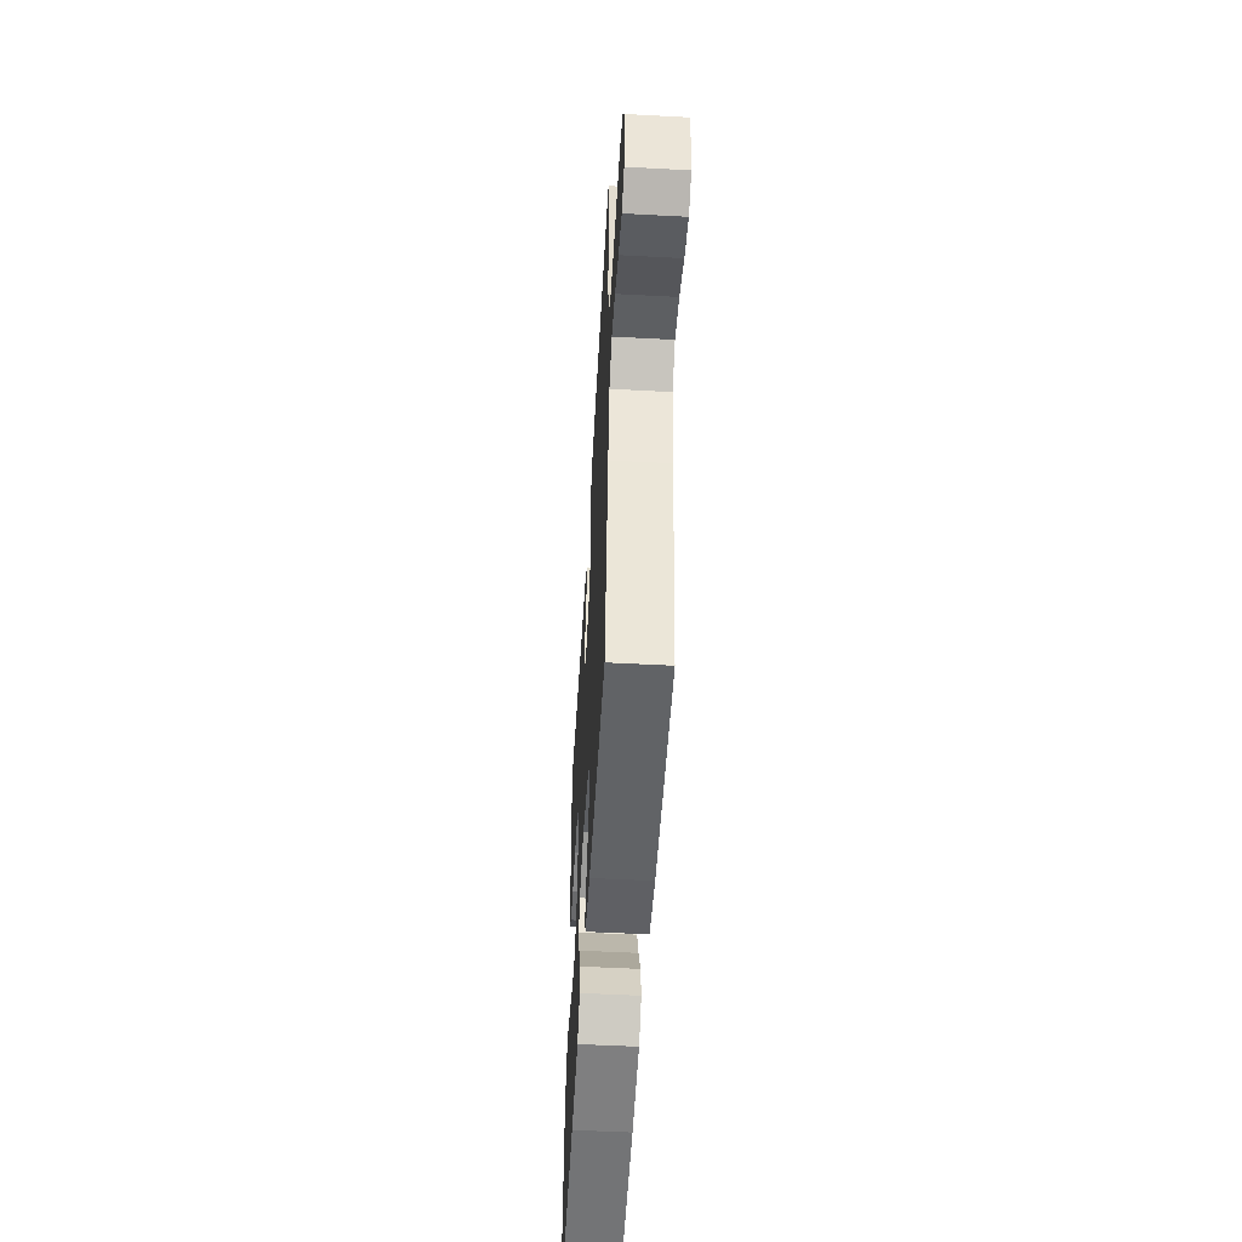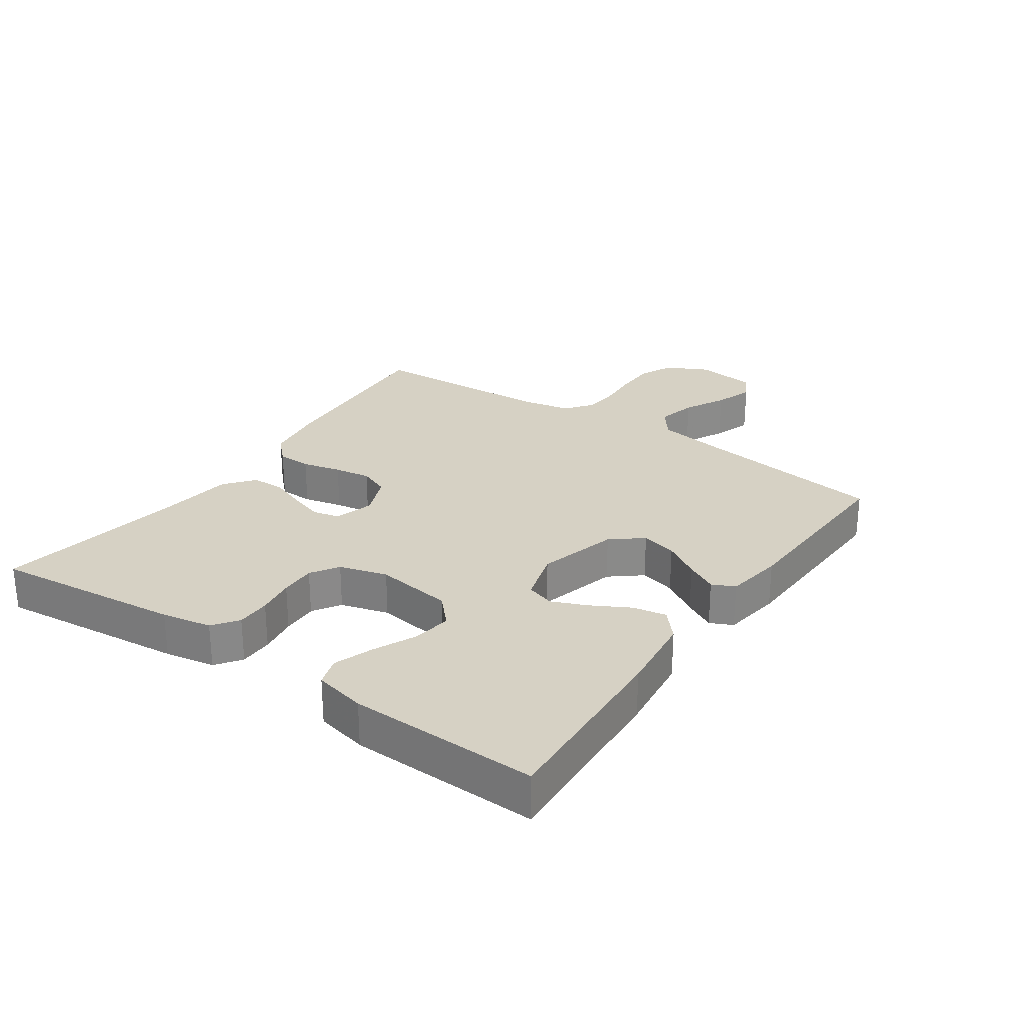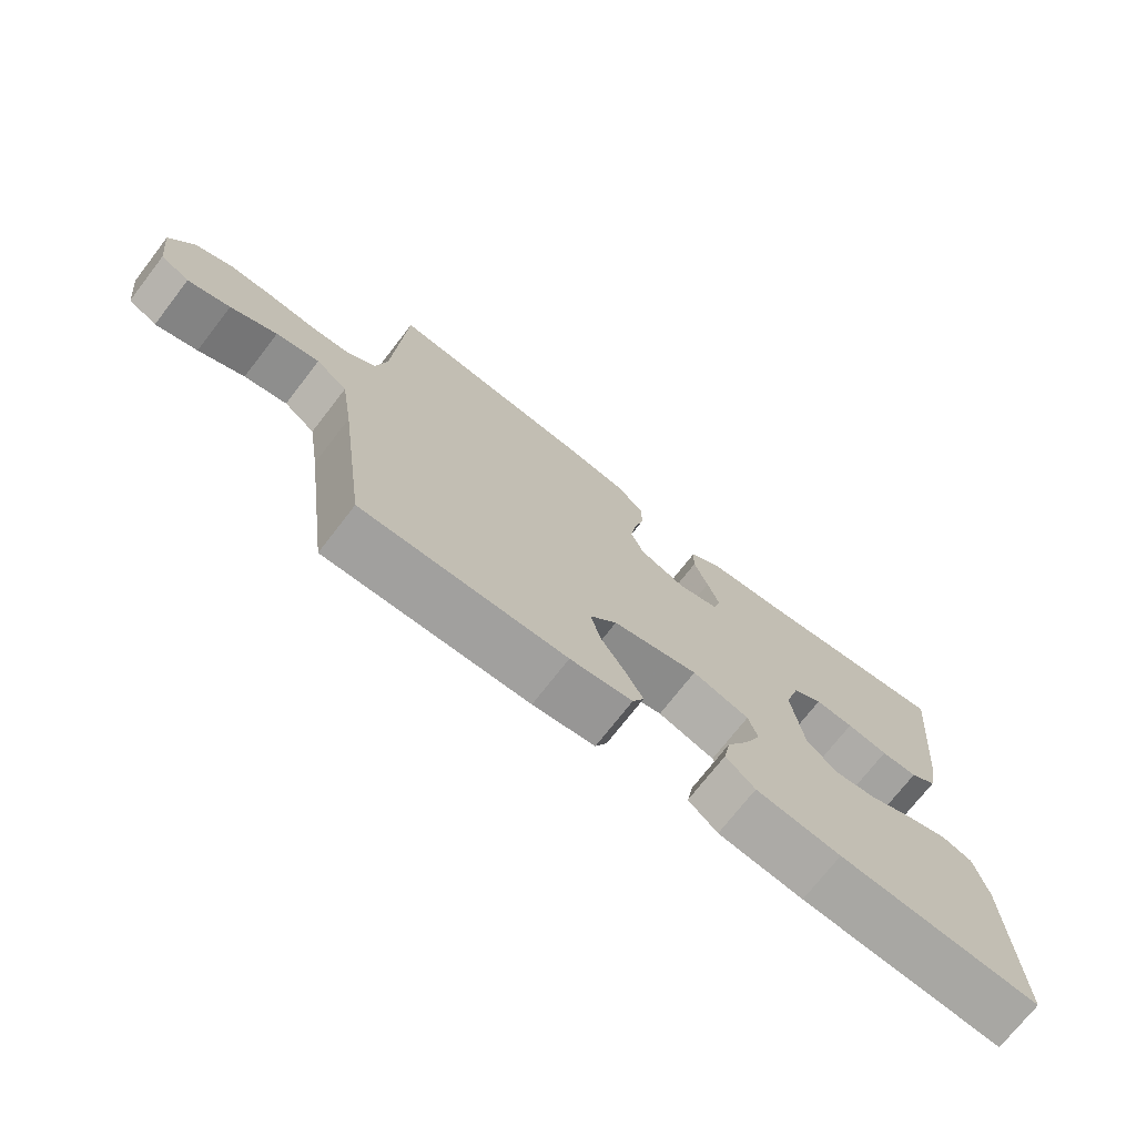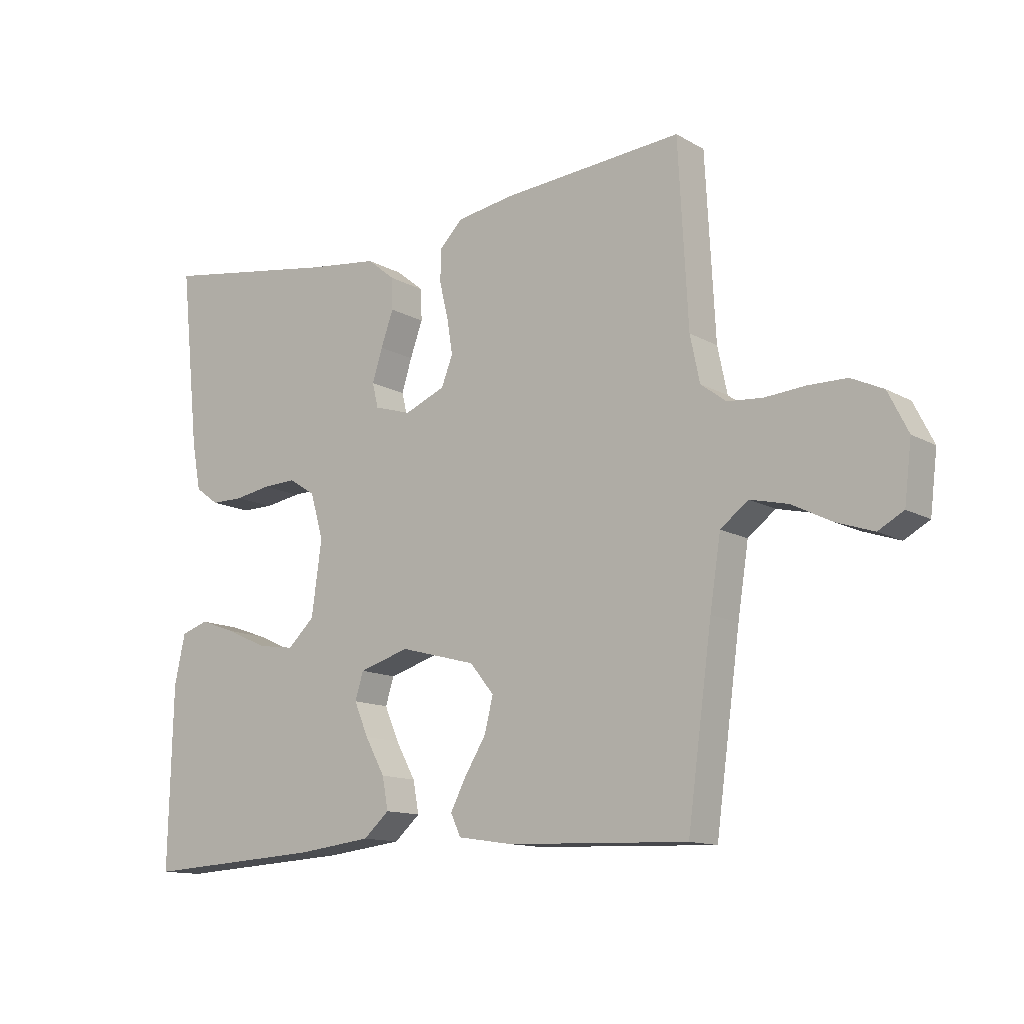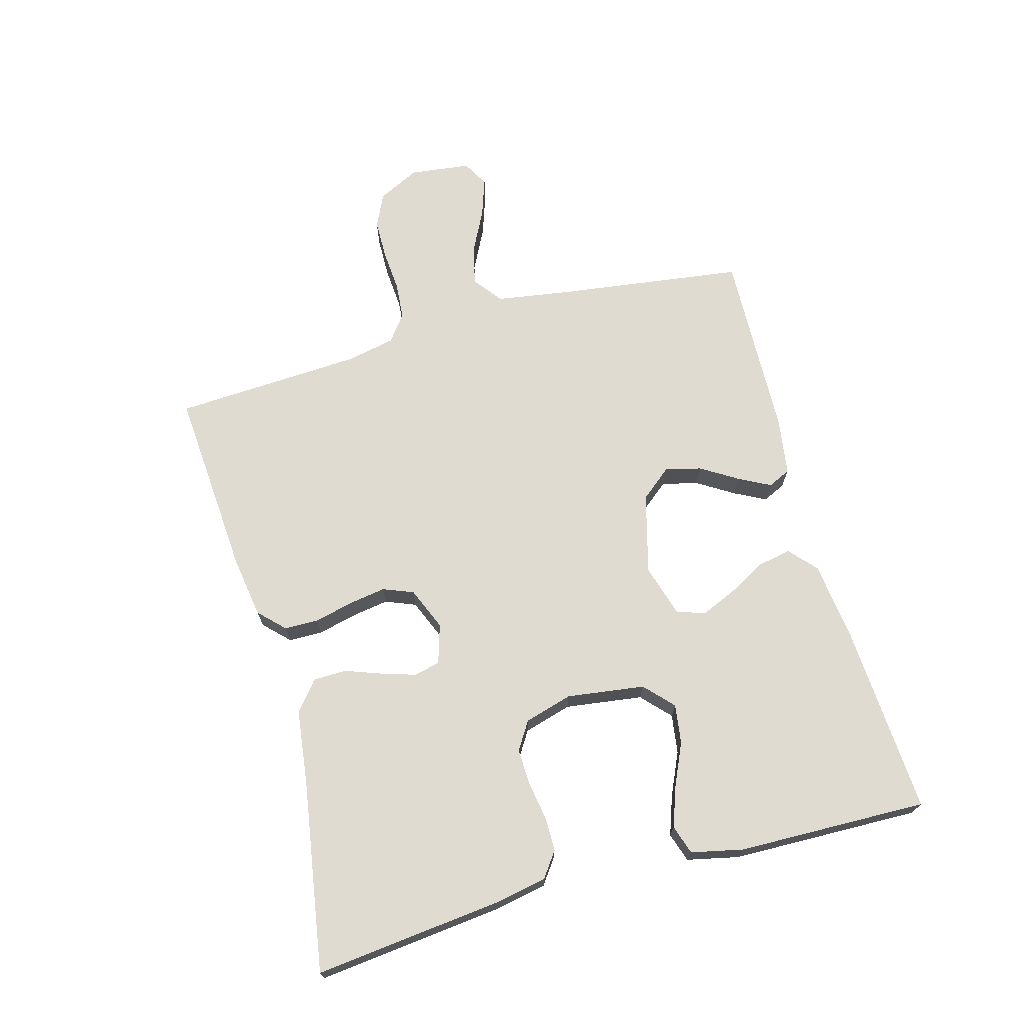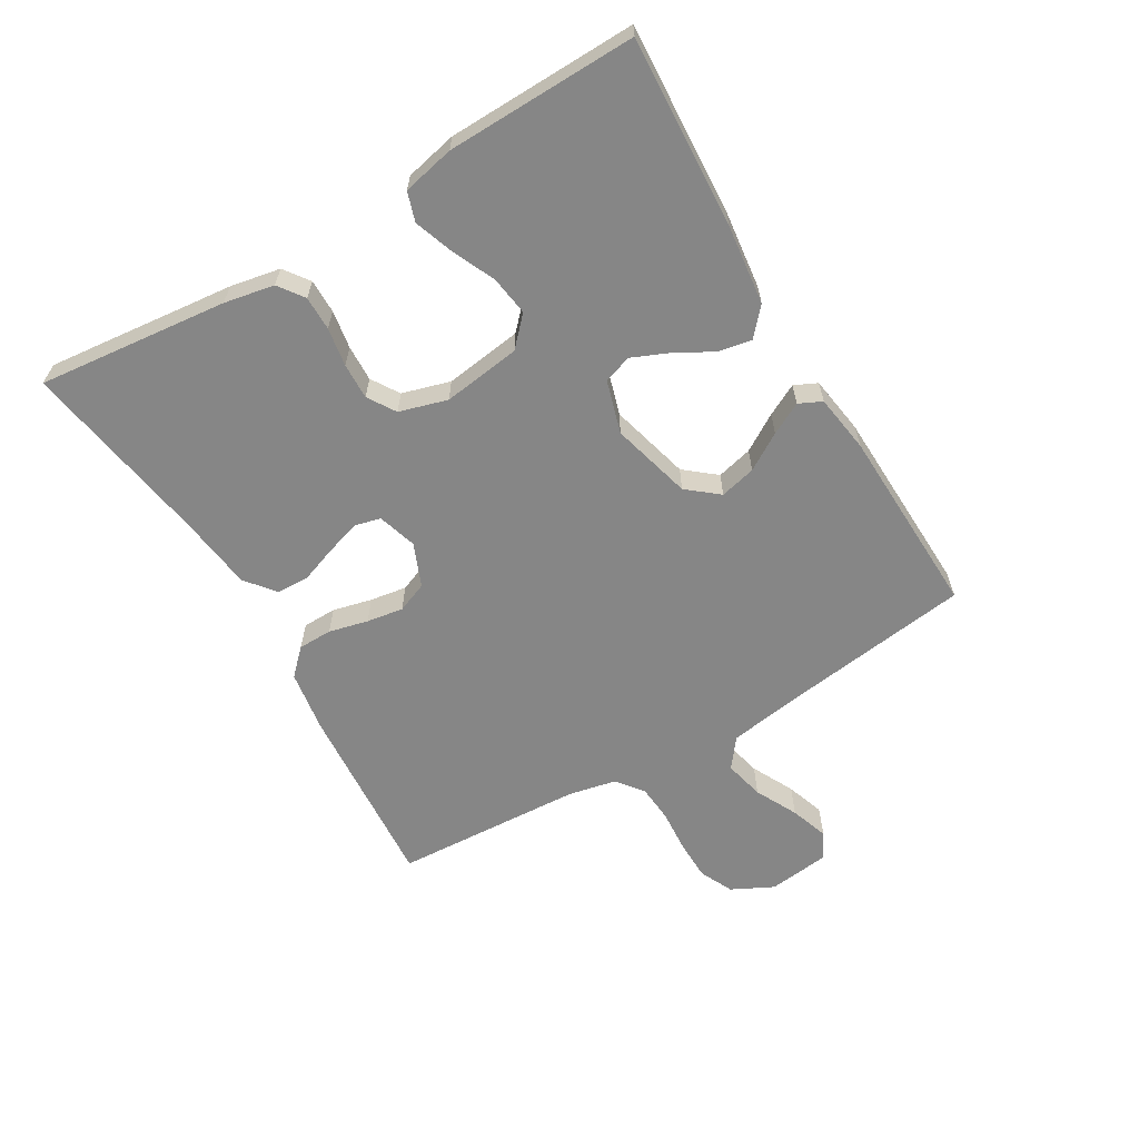
<metadata>
{"format":"obj","ext":"obj","renderer":"f3d","projection":"perspective","resolution":1024,"background":"white","views":[{"elev":-52.9,"azim":-93.3,"up":"+Z"},{"elev":27.0,"azim":124.8,"up":"+Y"},{"elev":-72.9,"azim":-37.8,"up":"+Z"},{"elev":-12.9,"azim":-141.9,"up":"+Z"},{"elev":69.8,"azim":74.5,"up":"+Y"},{"elev":-62.2,"azim":120.5,"up":"+Y"}]}
</metadata>
<code>
v -0.5 0.07 -0.5
v -0.541 0.07 -0.2
v -0.559 0.07 -0.085
v -0.605 0.07 -0.05
v -0.668 0.07 -0.065
v -0.735 0.07 -0.099
v -0.796 0.07 -0.12
v -0.838 0.07 -0.097
v -0.85 0.07 0
v -0.817 0.07 0.066
v -0.764 0.07 0.091
v -0.699 0.07 0.092
v -0.633 0.07 0.087
v -0.574 0.07 0.092
v -0.532 0.07 0.124
v -0.516 0.07 0.2
v -0.5 0.07 0.5
v -0.2 0.07 0.478
v -0.103 0.07 0.463
v -0.064 0.07 0.424
v -0.063 0.07 0.37
v -0.078 0.07 0.308
v -0.087 0.07 0.25
v -0.068 0.07 0.202
v 0 0.07 0.174
v 0.062 0.07 0.193
v 0.072 0.07 0.234
v 0.055 0.07 0.288
v 0.034 0.07 0.346
v 0.035 0.07 0.398
v 0.082 0.07 0.436
v 0.2 0.07 0.451
v 0.5 0.07 0.5
v 0.468 0.07 0.2
v 0.453 0.07 0.121
v 0.413 0.07 0.092
v 0.359 0.07 0.092
v 0.298 0.07 0.102
v 0.241 0.07 0.104
v 0.197 0.07 0.076
v 0.175 0.07 0
v 0.192 0.07 -0.123
v 0.237 0.07 -0.165
v 0.299 0.07 -0.156
v 0.367 0.07 -0.125
v 0.429 0.07 -0.103
v 0.475 0.07 -0.118
v 0.493 0.07 -0.2
v 0.5 0.07 -0.5
v 0.2 0.07 -0.483
v 0.074 0.07 -0.468
v 0.031 0.07 -0.43
v 0.041 0.07 -0.377
v 0.074 0.07 -0.317
v 0.098 0.07 -0.261
v 0.084 0.07 -0.216
v 0 0.07 -0.191
v -0.127 0.07 -0.225
v -0.167 0.07 -0.274
v -0.153 0.07 -0.331
v -0.117 0.07 -0.389
v -0.091 0.07 -0.439
v -0.108 0.07 -0.475
v -0.2 0.07 -0.489
v -0.5 0 -0.5
v -0.541 0 -0.2
v -0.559 0 -0.085
v -0.605 0 -0.05
v -0.668 0 -0.065
v -0.735 0 -0.099
v -0.796 0 -0.12
v -0.838 0 -0.097
v -0.85 0 0
v -0.817 0 0.066
v -0.764 0 0.091
v -0.699 0 0.092
v -0.633 0 0.087
v -0.574 0 0.092
v -0.532 0 0.124
v -0.516 0 0.2
v -0.5 0 0.5
v -0.2 0 0.478
v -0.103 0 0.463
v -0.064 0 0.424
v -0.063 0 0.37
v -0.078 0 0.308
v -0.087 0 0.25
v -0.068 0 0.202
v 0 0 0.174
v 0.062 0 0.193
v 0.072 0 0.234
v 0.055 0 0.288
v 0.034 0 0.346
v 0.035 0 0.398
v 0.082 0 0.436
v 0.2 0 0.451
v 0.5 0 0.5
v 0.468 0 0.2
v 0.453 0 0.121
v 0.413 0 0.092
v 0.359 0 0.092
v 0.298 0 0.102
v 0.241 0 0.104
v 0.197 0 0.076
v 0.175 0 0
v 0.192 0 -0.123
v 0.237 0 -0.165
v 0.299 0 -0.156
v 0.367 0 -0.125
v 0.429 0 -0.103
v 0.475 0 -0.118
v 0.493 0 -0.2
v 0.5 0 -0.5
v 0.2 0 -0.483
v 0.074 0 -0.468
v 0.031 0 -0.43
v 0.041 0 -0.377
v 0.074 0 -0.317
v 0.098 0 -0.261
v 0.084 0 -0.216
v 0 0 -0.191
v -0.127 0 -0.225
v -0.167 0 -0.274
v -0.153 0 -0.331
v -0.117 0 -0.389
v -0.091 0 -0.439
v -0.108 0 -0.475
v -0.2 0 -0.489
f 63 64 1 2
f 60 61 62 63
f 60 63 2 3
f 59 60 3 4
f 58 59 4
f 57 58 4
f 51 52 53 54
f 51 54 55
f 50 51 55
f 49 50 55 56
f 47 48 49 56
f 44 45 46 47
f 35 36 37 38
f 35 38 39
f 32 33 34 35
f 32 35 39
f 31 32 39 40
f 28 29 30 31
f 27 28 31 40
f 19 20 21 22
f 19 22 23
f 16 17 18 19
f 15 16 19 23
f 14 15 23 24
f 10 11 12 13
f 10 13 14
f 9 10 14
f 5 6 7 8
f 4 5 8 9
f 44 47 56
f 43 44 56
f 42 43 56 57
f 41 42 57 4
f 26 27 40 41
f 25 26 41 4
f 14 24 25
f 4 9 14 25
f 66 65 128 127
f 127 126 125 124
f 67 66 127 124
f 68 67 124 123
f 68 123 122
f 68 122 121
f 118 117 116 115
f 119 118 115
f 119 115 114
f 120 119 114 113
f 120 113 112 111
f 111 110 109 108
f 102 101 100 99
f 103 102 99
f 99 98 97 96
f 103 99 96
f 104 103 96 95
f 95 94 93 92
f 104 95 92 91
f 86 85 84 83
f 87 86 83
f 83 82 81 80
f 87 83 80 79
f 88 87 79 78
f 77 76 75 74
f 78 77 74
f 78 74 73
f 72 71 70 69
f 73 72 69 68
f 120 111 108
f 120 108 107
f 121 120 107 106
f 68 121 106 105
f 105 104 91 90
f 68 105 90 89
f 89 88 78
f 89 78 73 68
f 1 65 66 2
f 2 66 67 3
f 3 67 68 4
f 4 68 69 5
f 5 69 70 6
f 6 70 71 7
f 7 71 72 8
f 8 72 73 9
f 9 73 74 10
f 10 74 75 11
f 11 75 76 12
f 12 76 77 13
f 13 77 78 14
f 14 78 79 15
f 15 79 80 16
f 16 80 81 17
f 17 81 82 18
f 18 82 83 19
f 19 83 84 20
f 20 84 85 21
f 21 85 86 22
f 22 86 87 23
f 23 87 88 24
f 24 88 89 25
f 25 89 90 26
f 26 90 91 27
f 27 91 92 28
f 28 92 93 29
f 29 93 94 30
f 30 94 95 31
f 31 95 96 32
f 32 96 97 33
f 33 97 98 34
f 34 98 99 35
f 35 99 100 36
f 36 100 101 37
f 37 101 102 38
f 38 102 103 39
f 39 103 104 40
f 40 104 105 41
f 41 105 106 42
f 42 106 107 43
f 43 107 108 44
f 44 108 109 45
f 45 109 110 46
f 46 110 111 47
f 47 111 112 48
f 48 112 113 49
f 49 113 114 50
f 50 114 115 51
f 51 115 116 52
f 52 116 117 53
f 53 117 118 54
f 54 118 119 55
f 55 119 120 56
f 56 120 121 57
f 57 121 122 58
f 58 122 123 59
f 59 123 124 60
f 60 124 125 61
f 61 125 126 62
f 62 126 127 63
f 63 127 128 64
f 64 128 65 1

</code>
